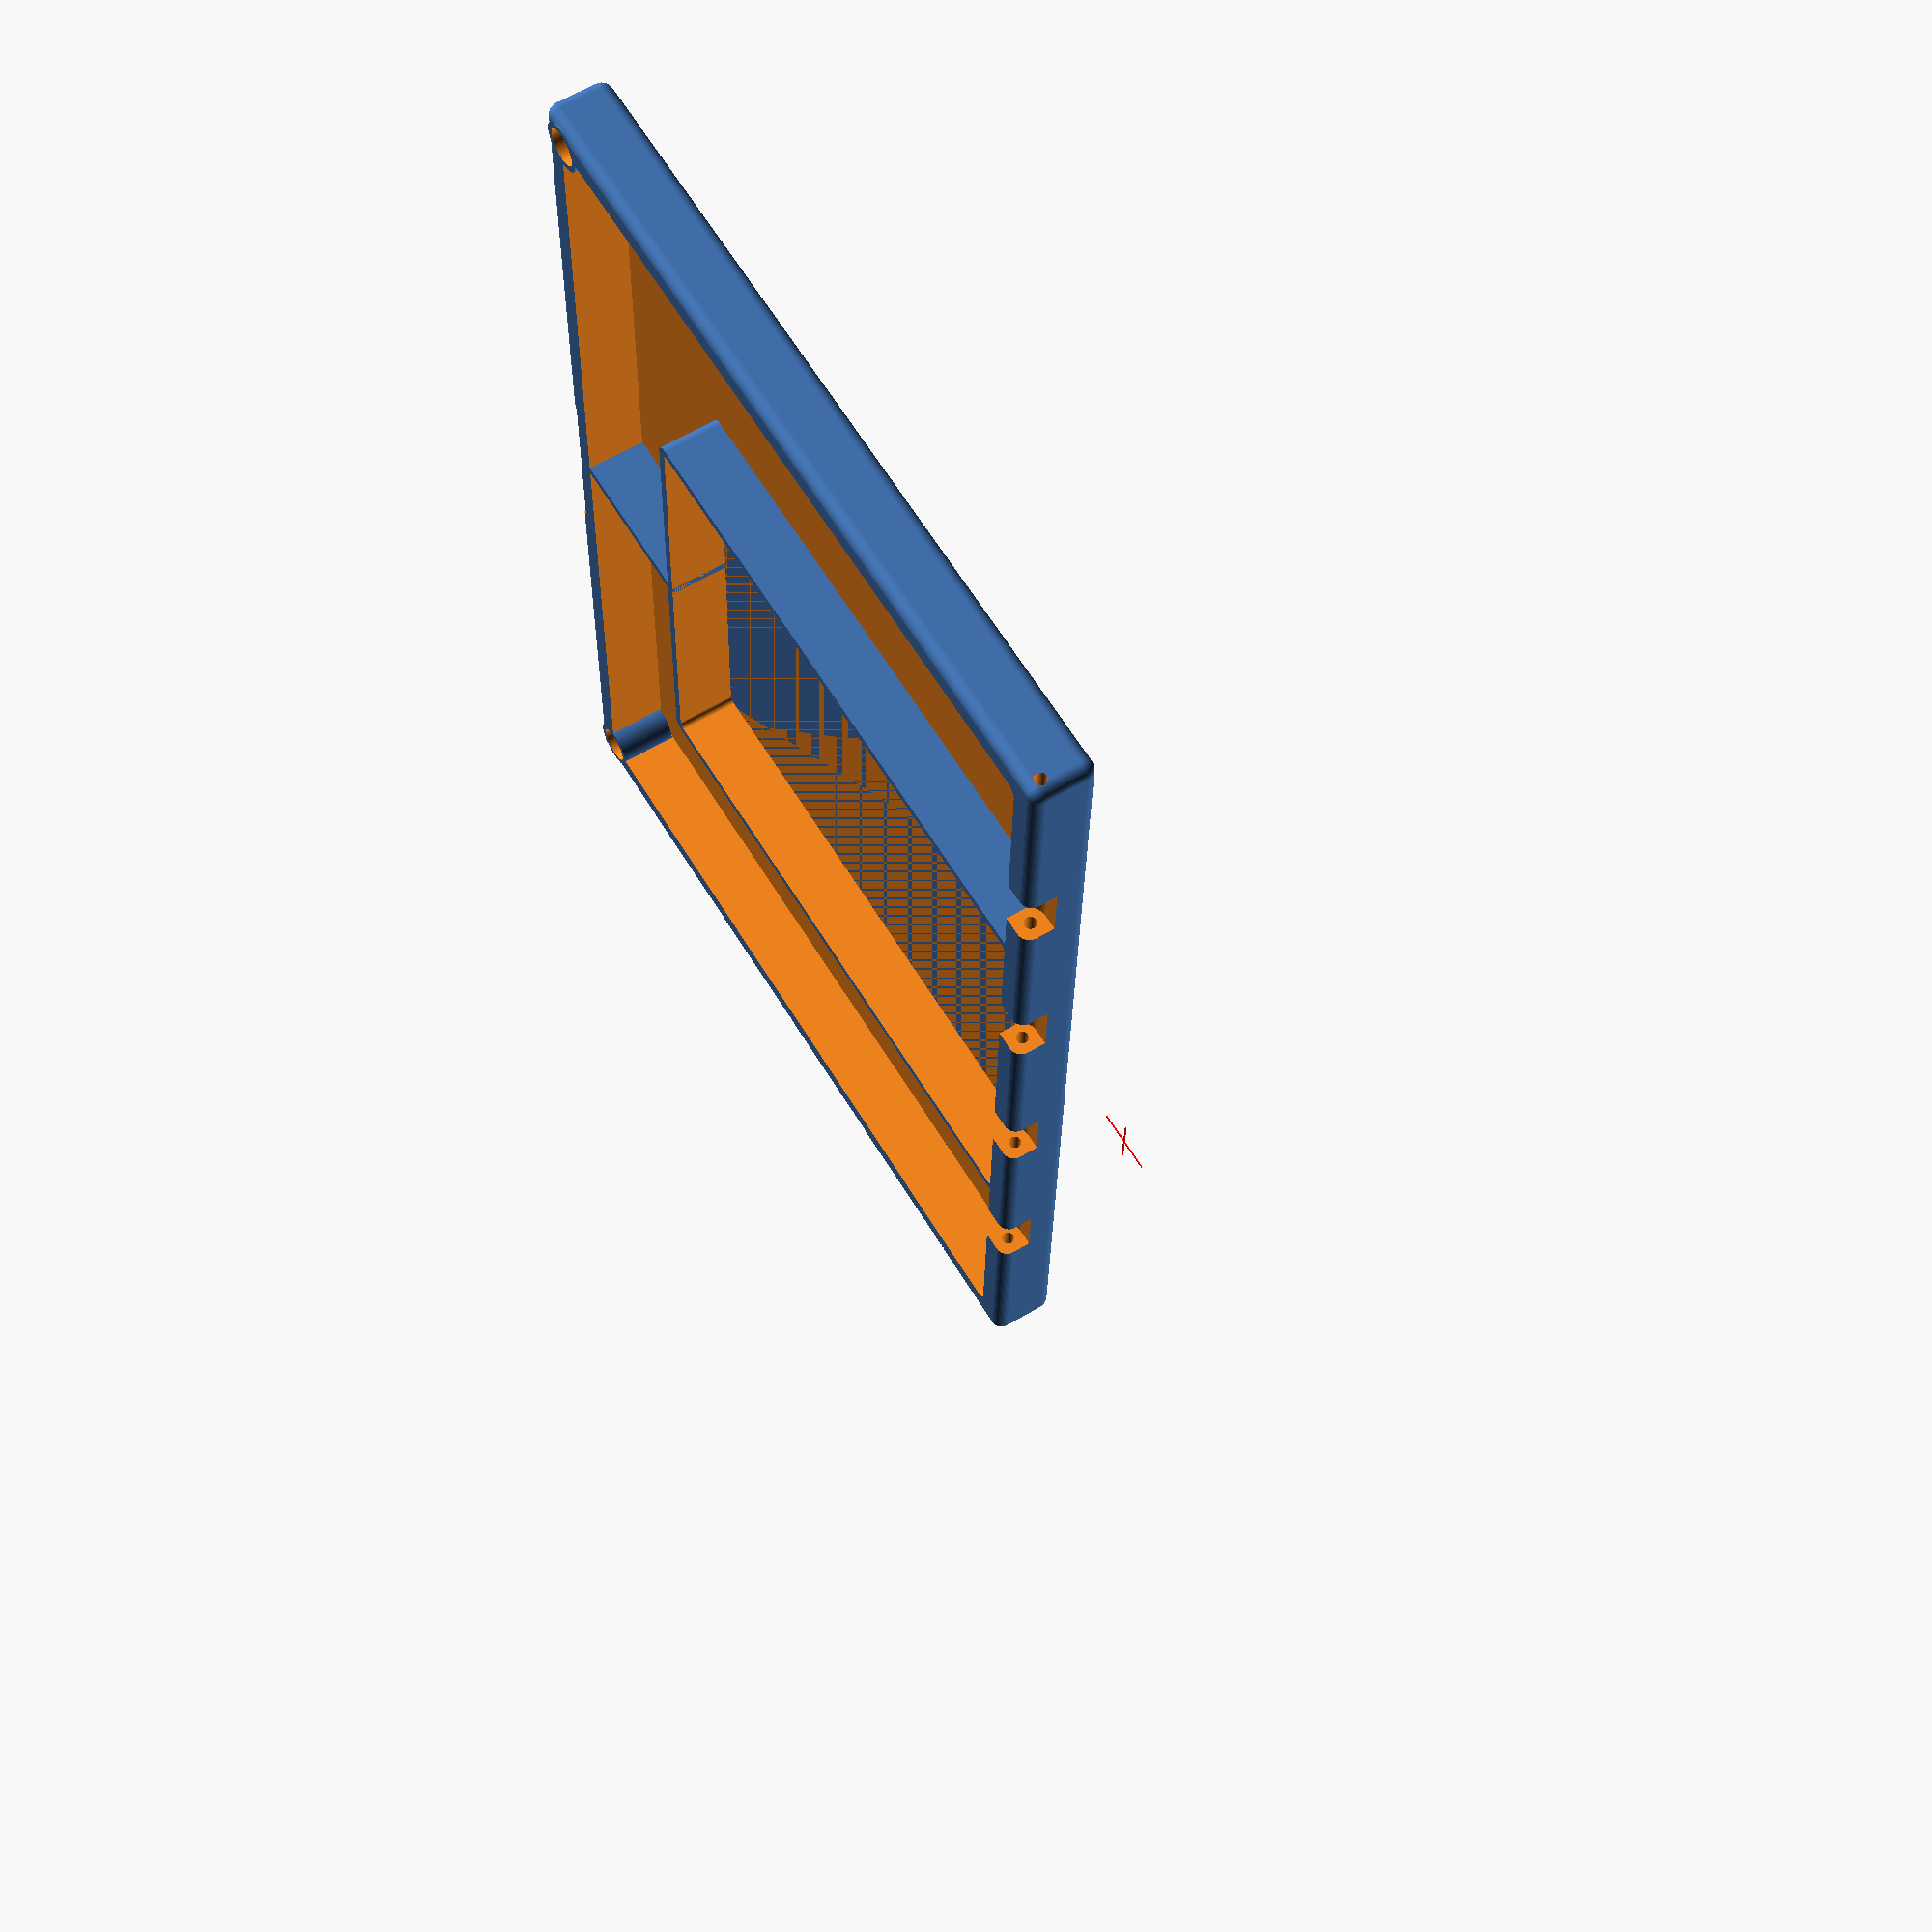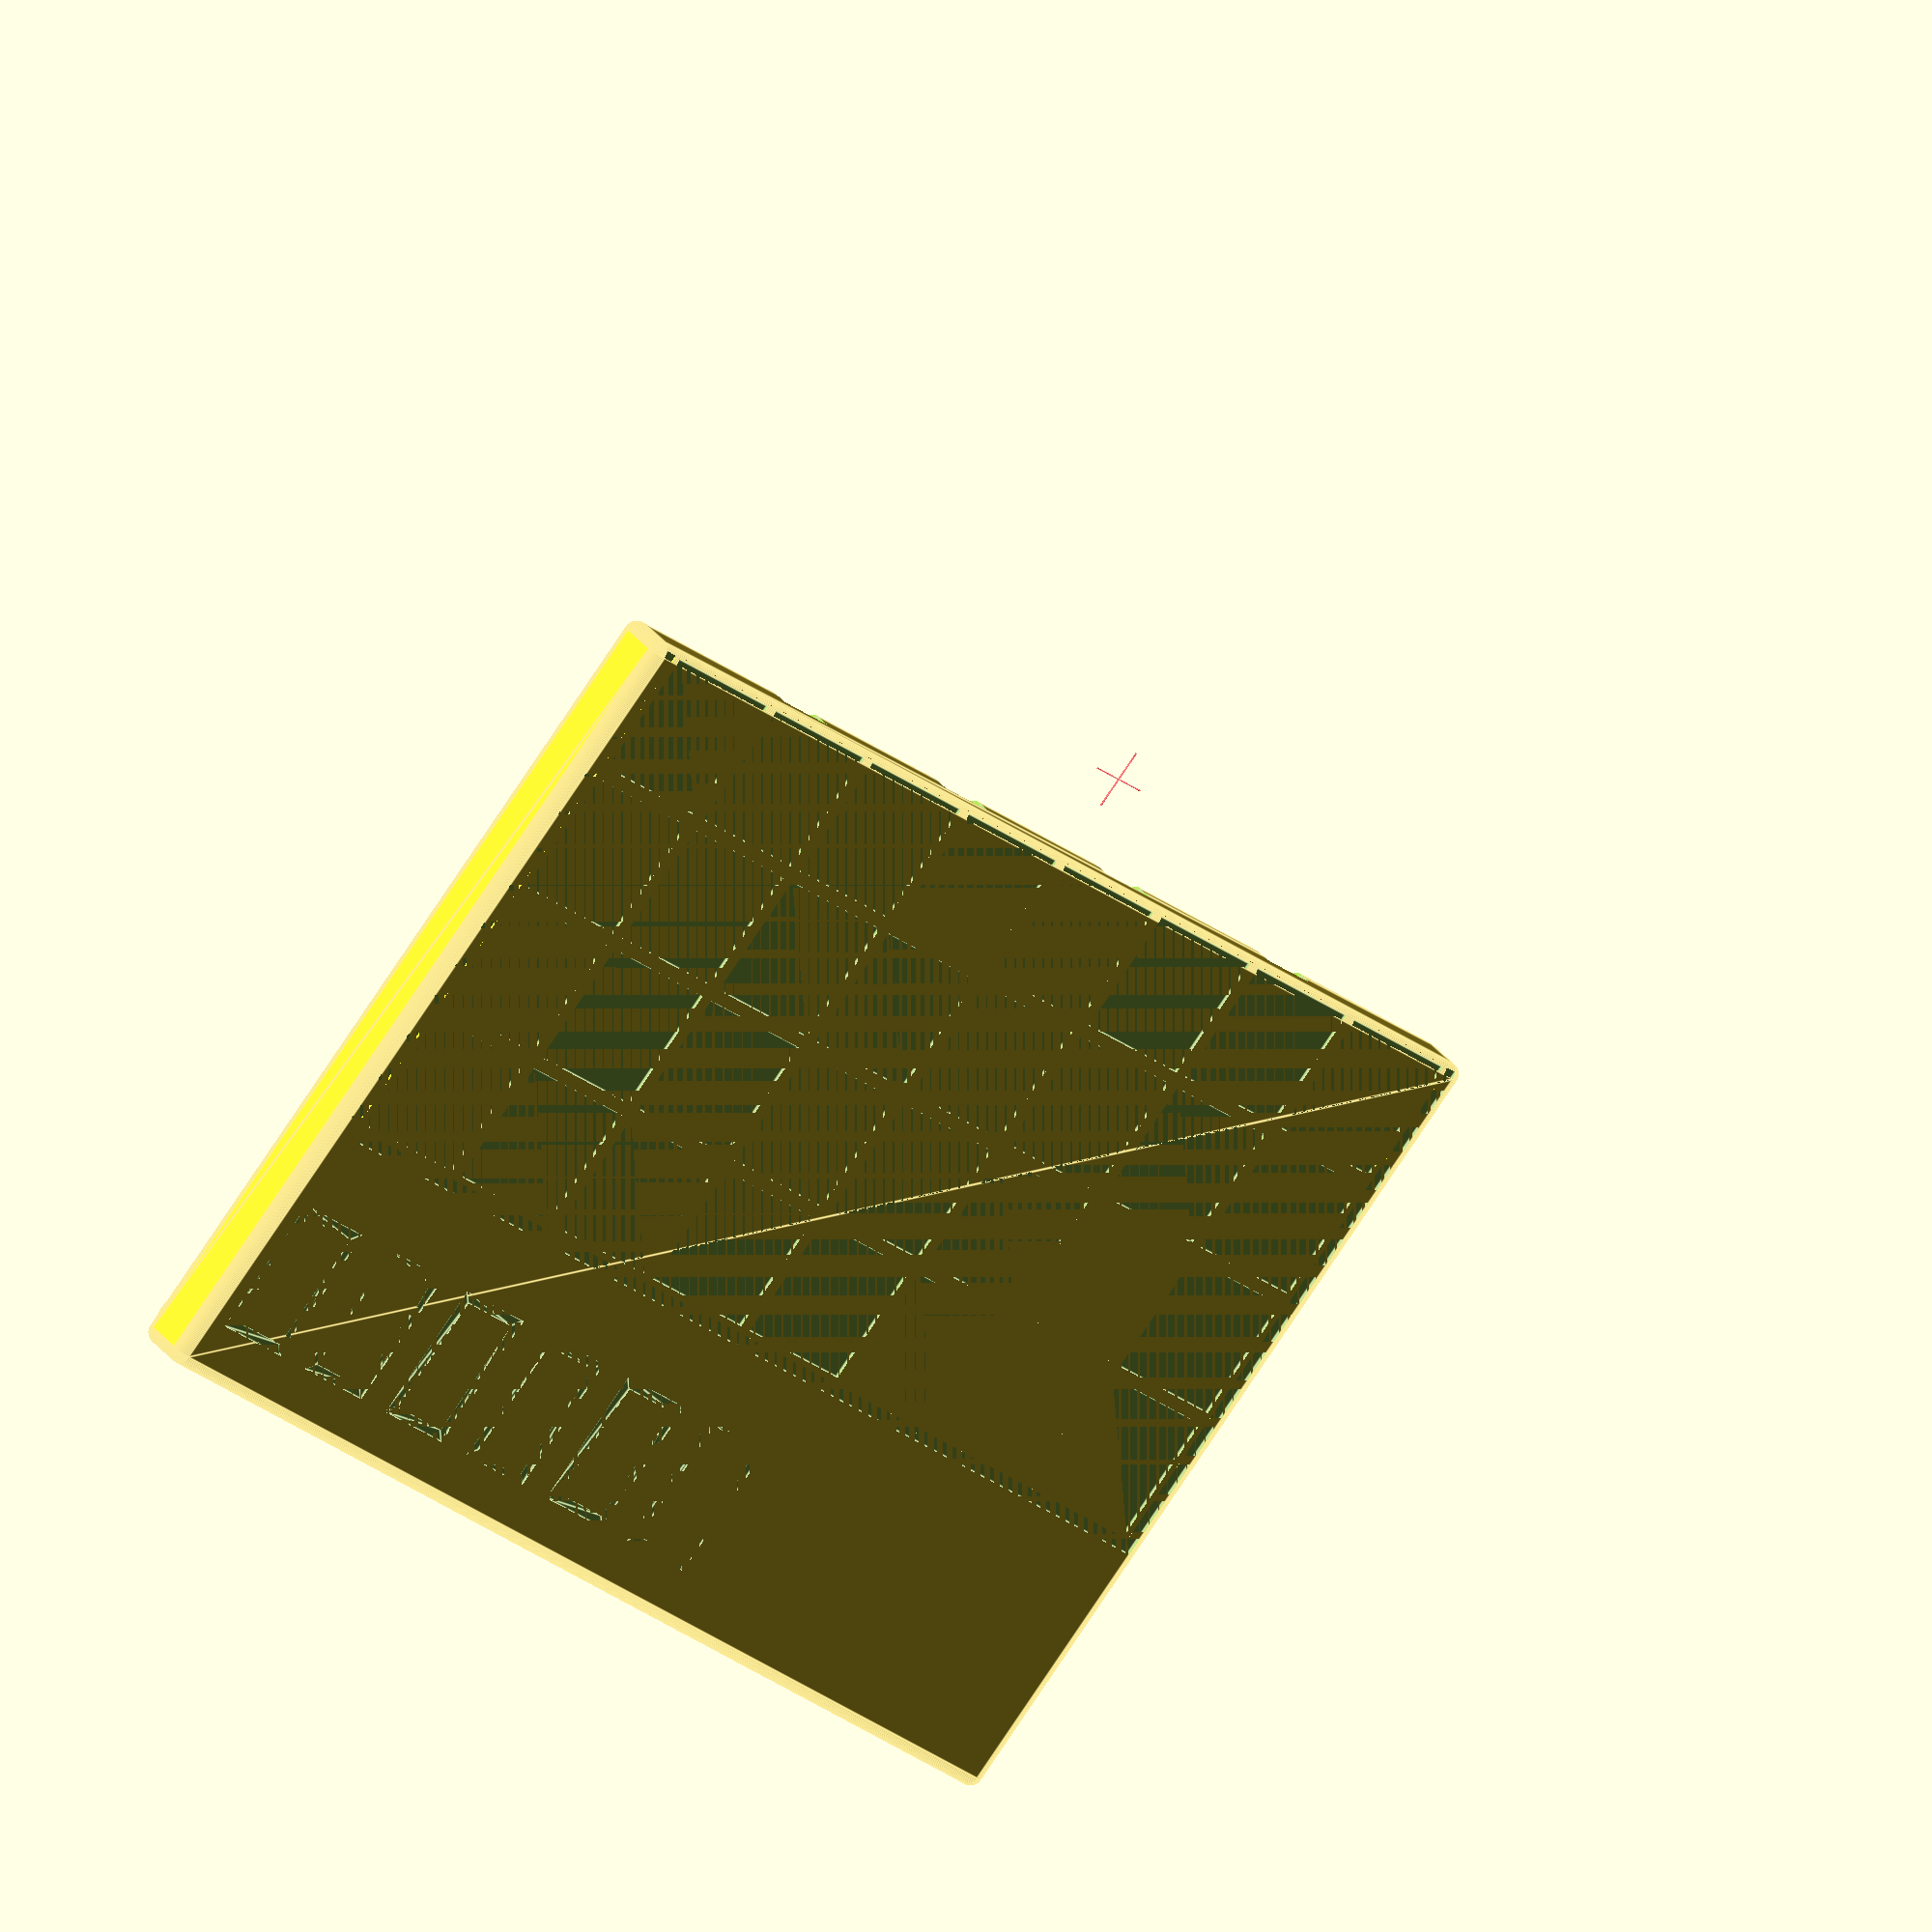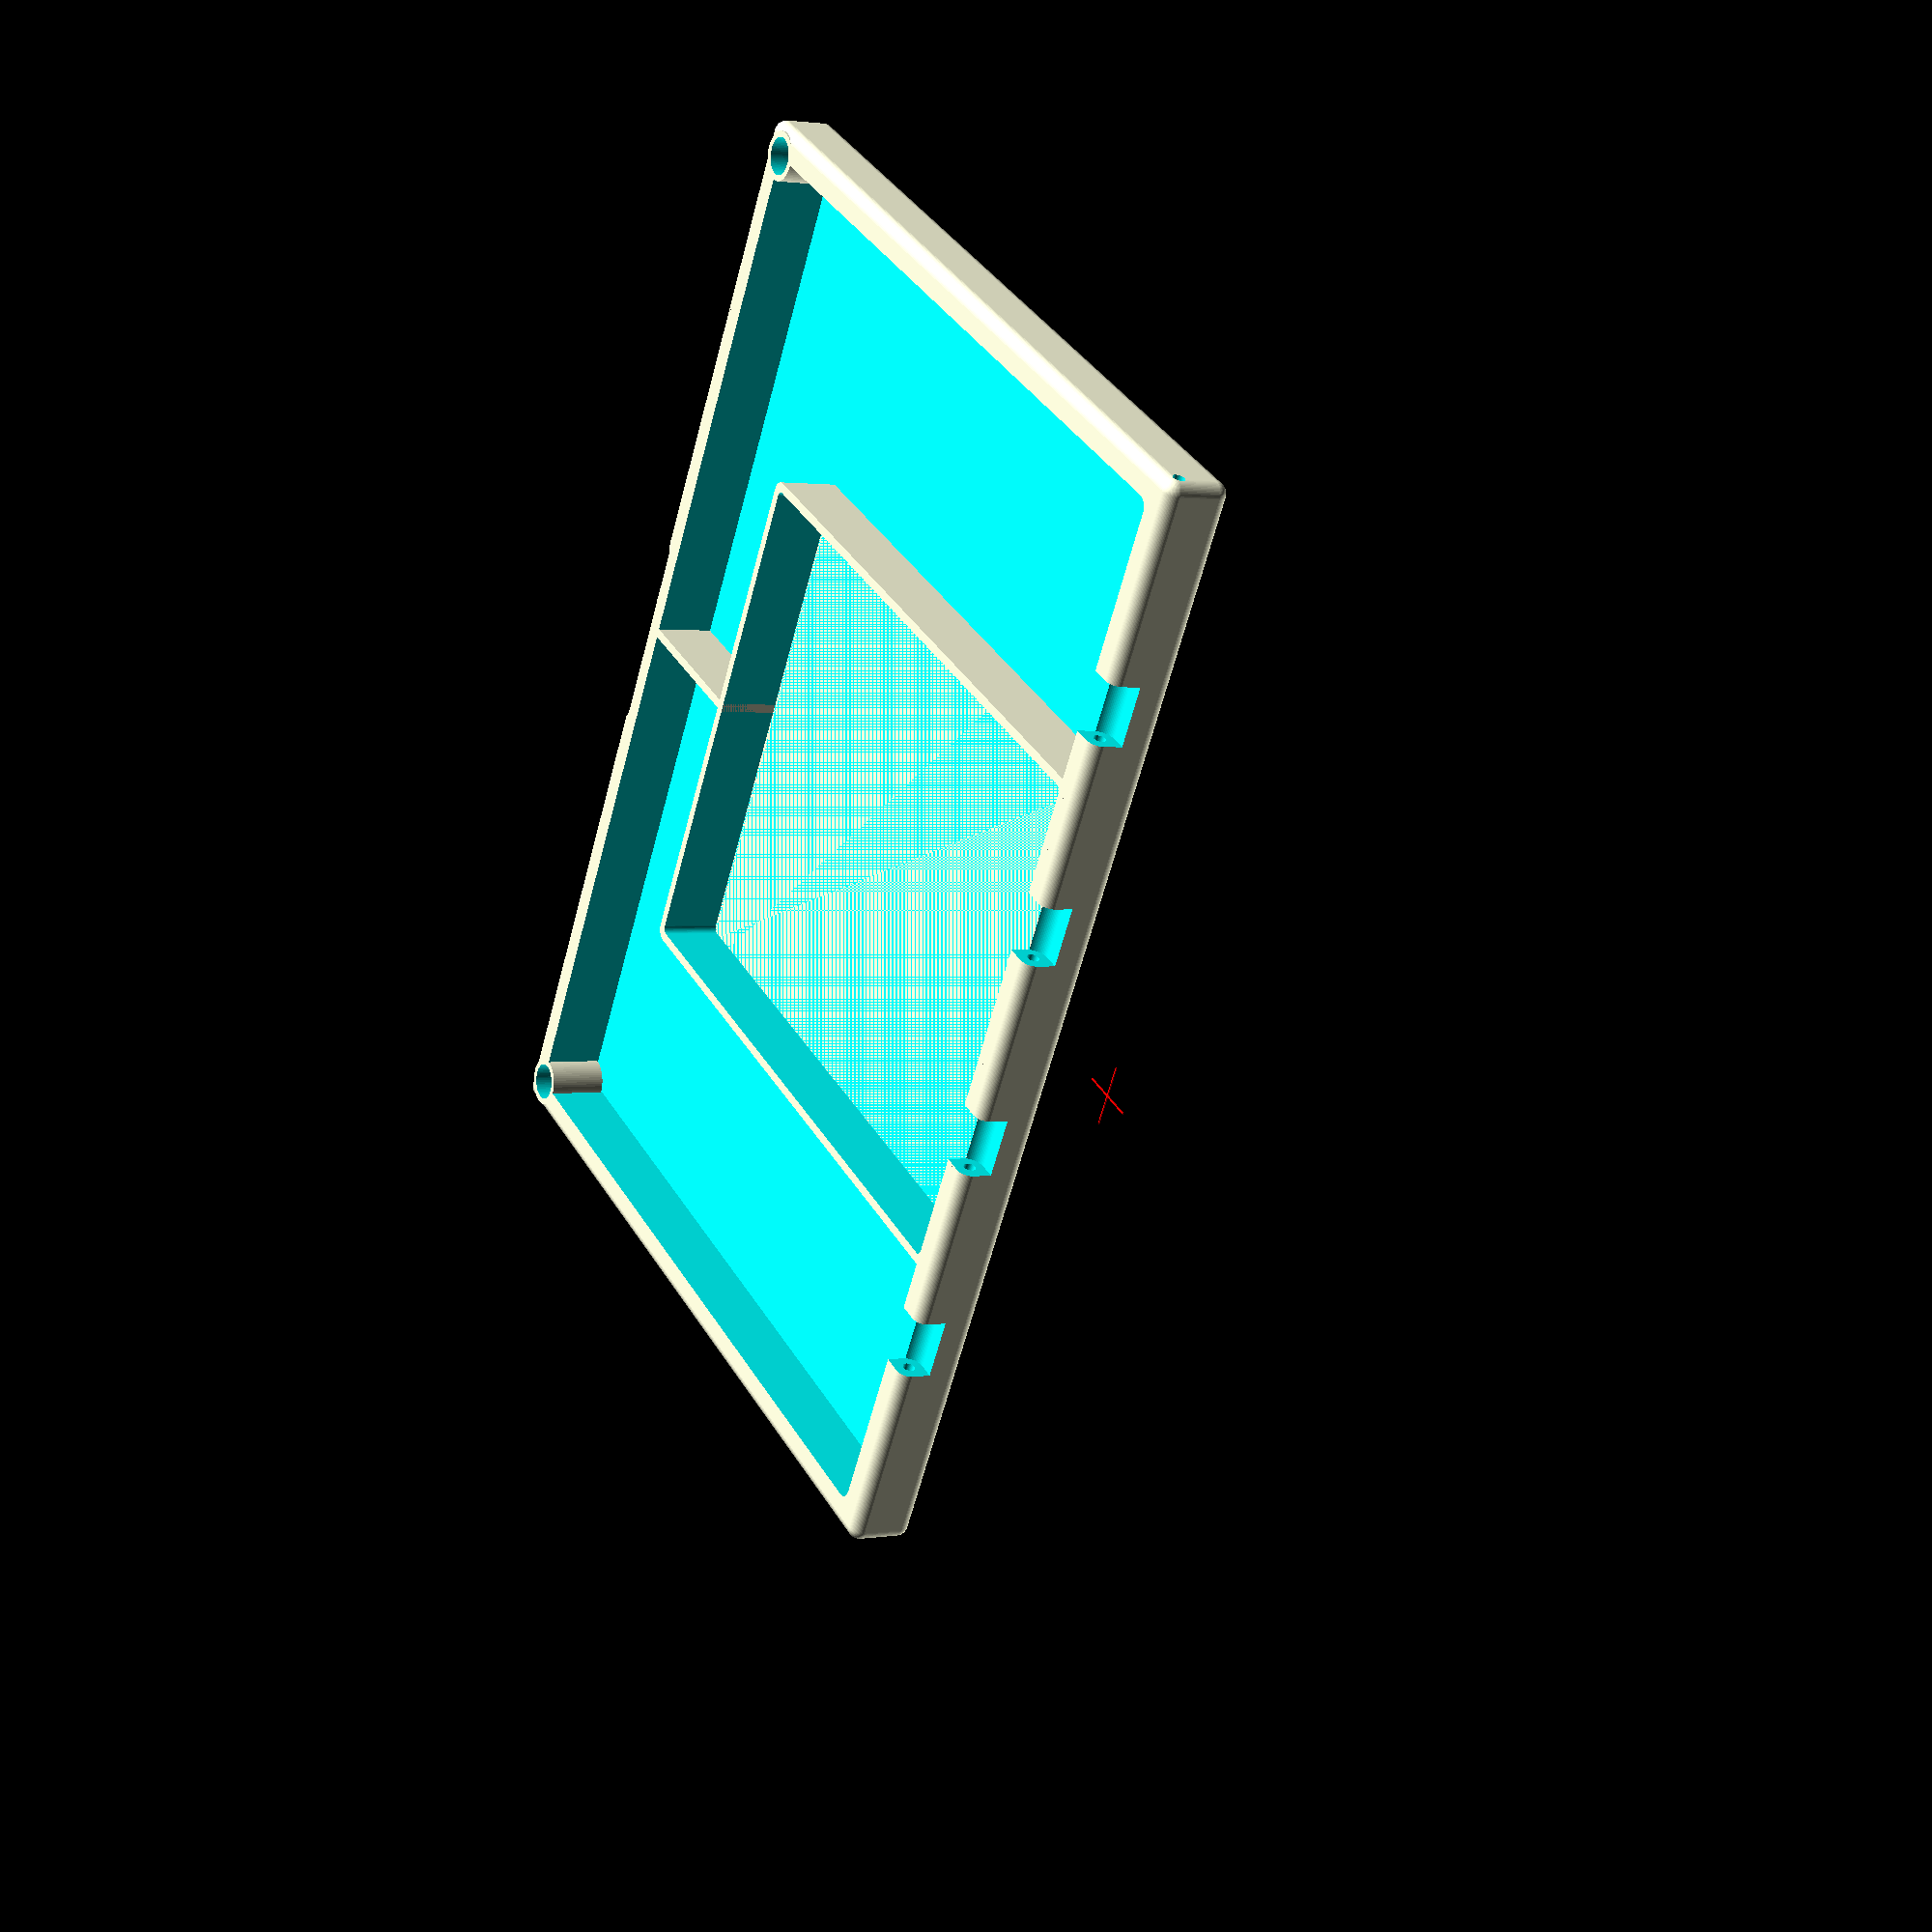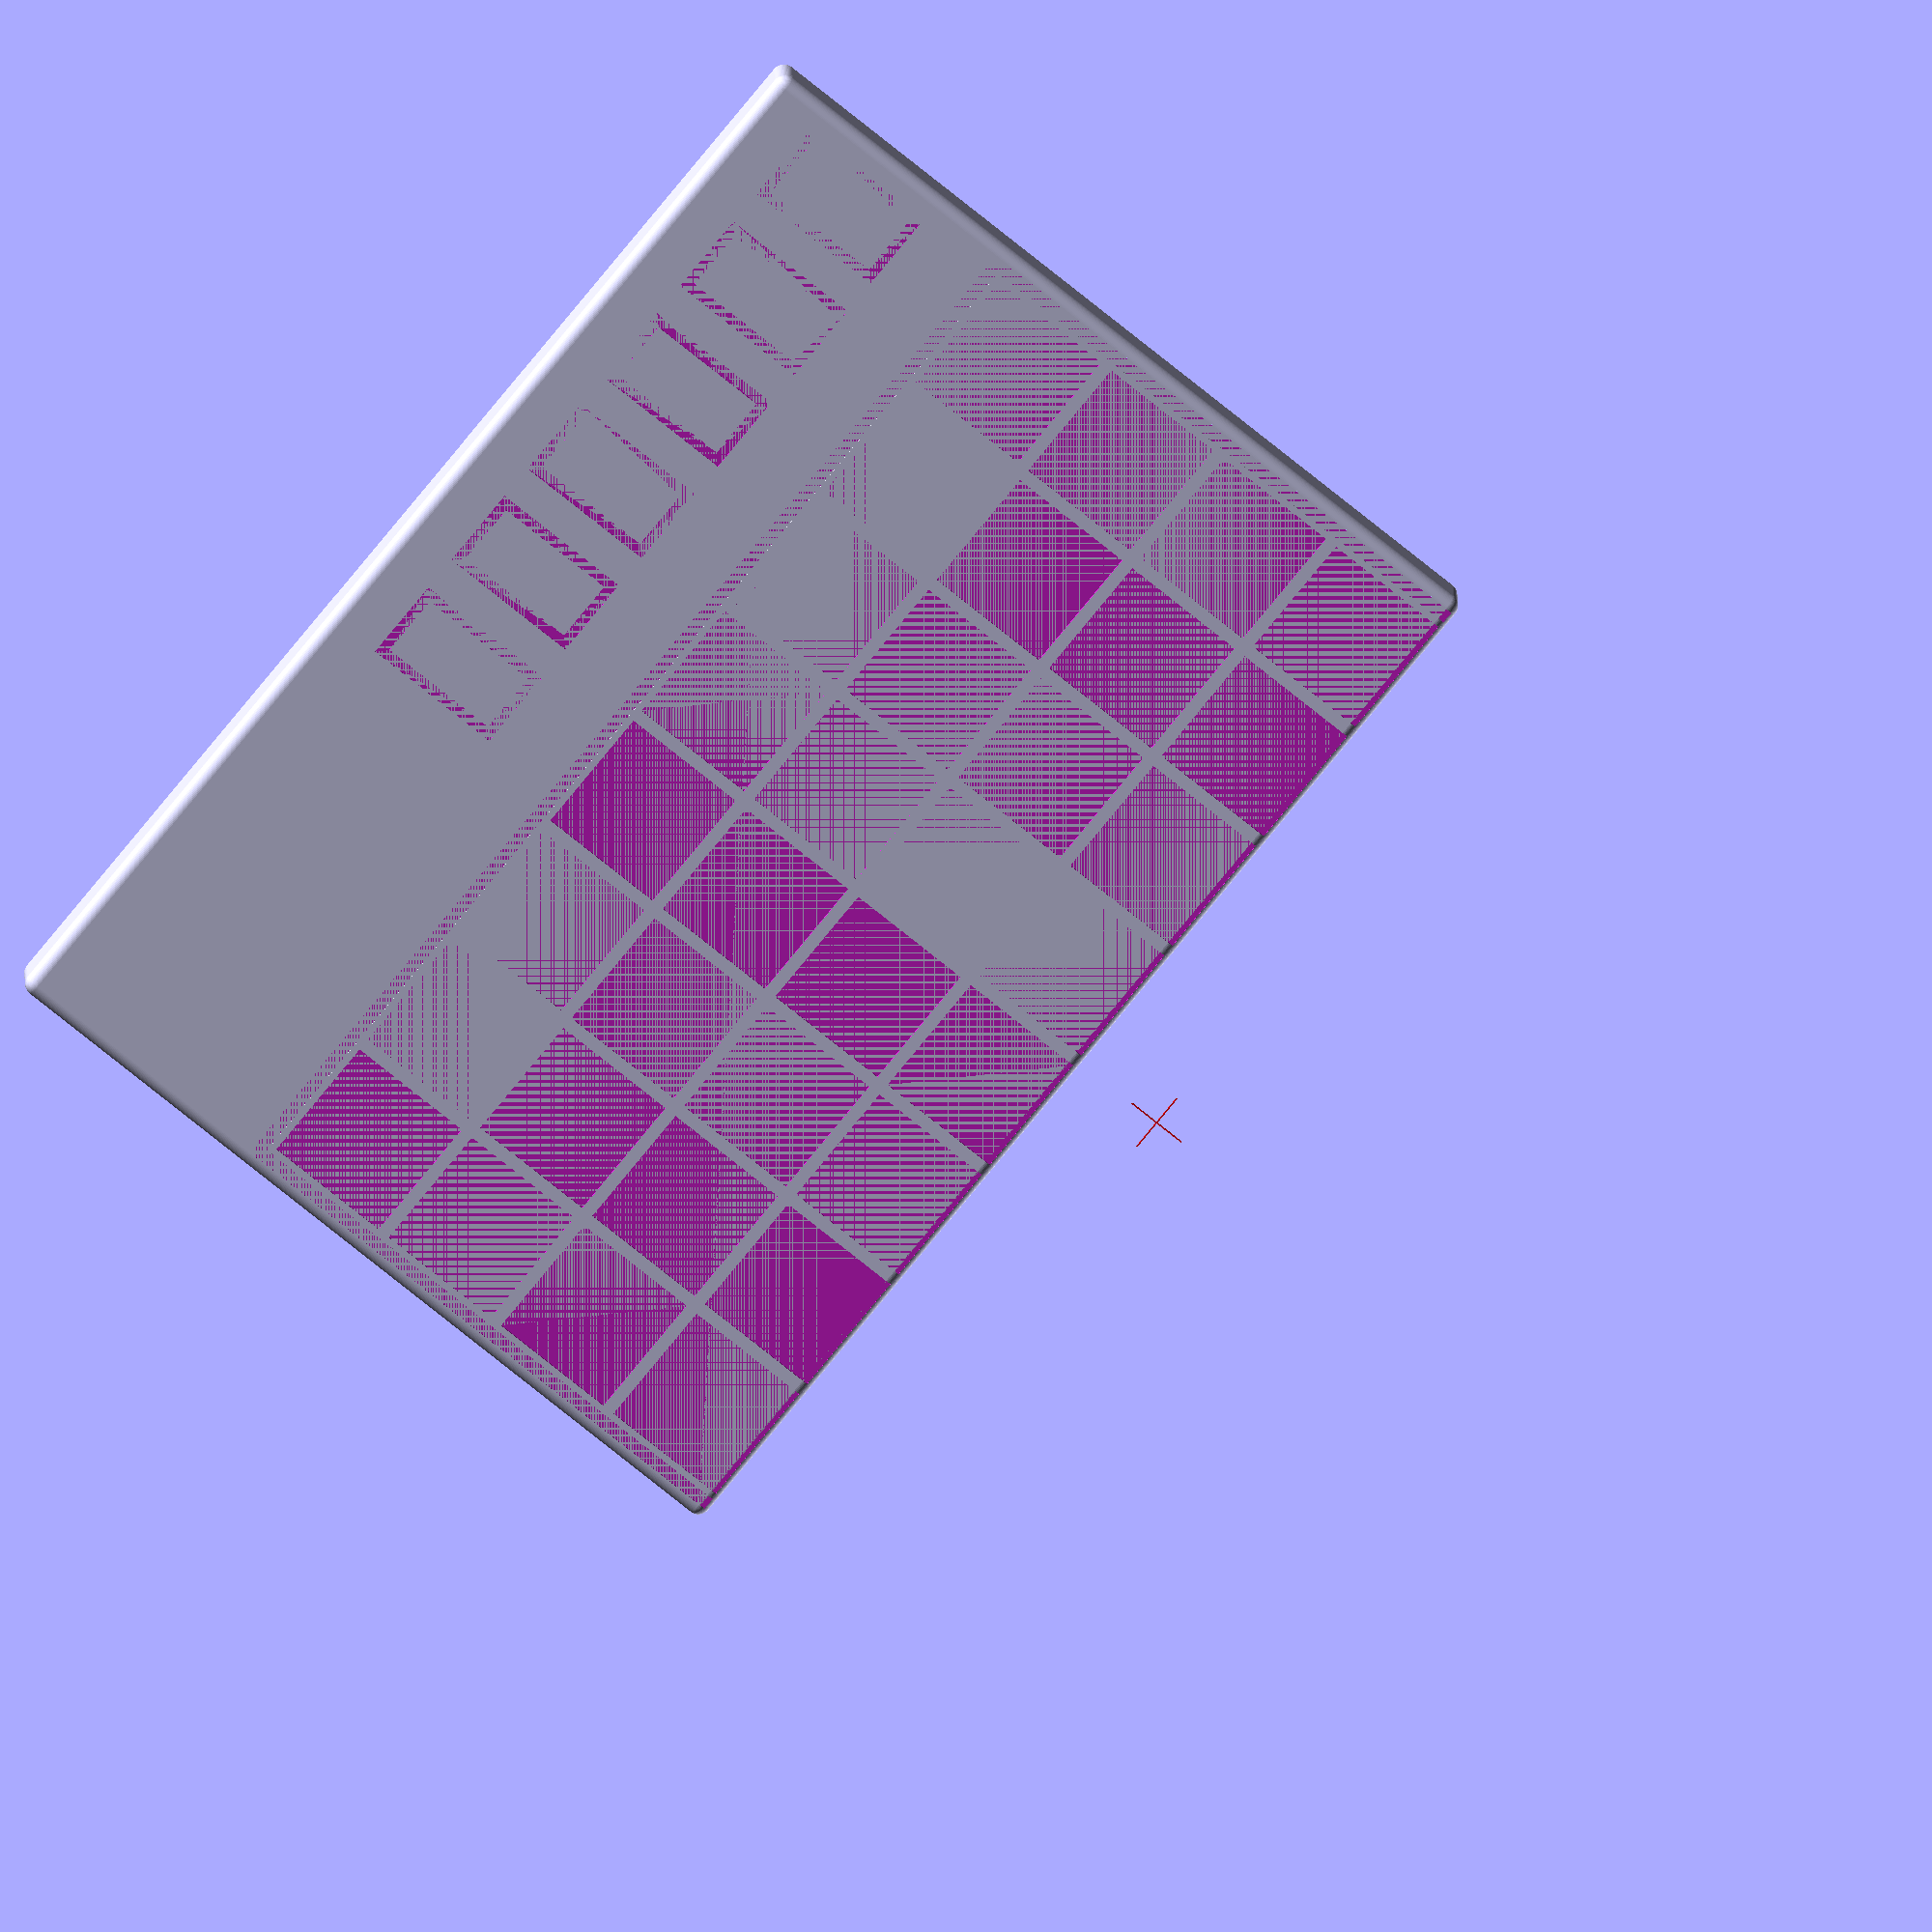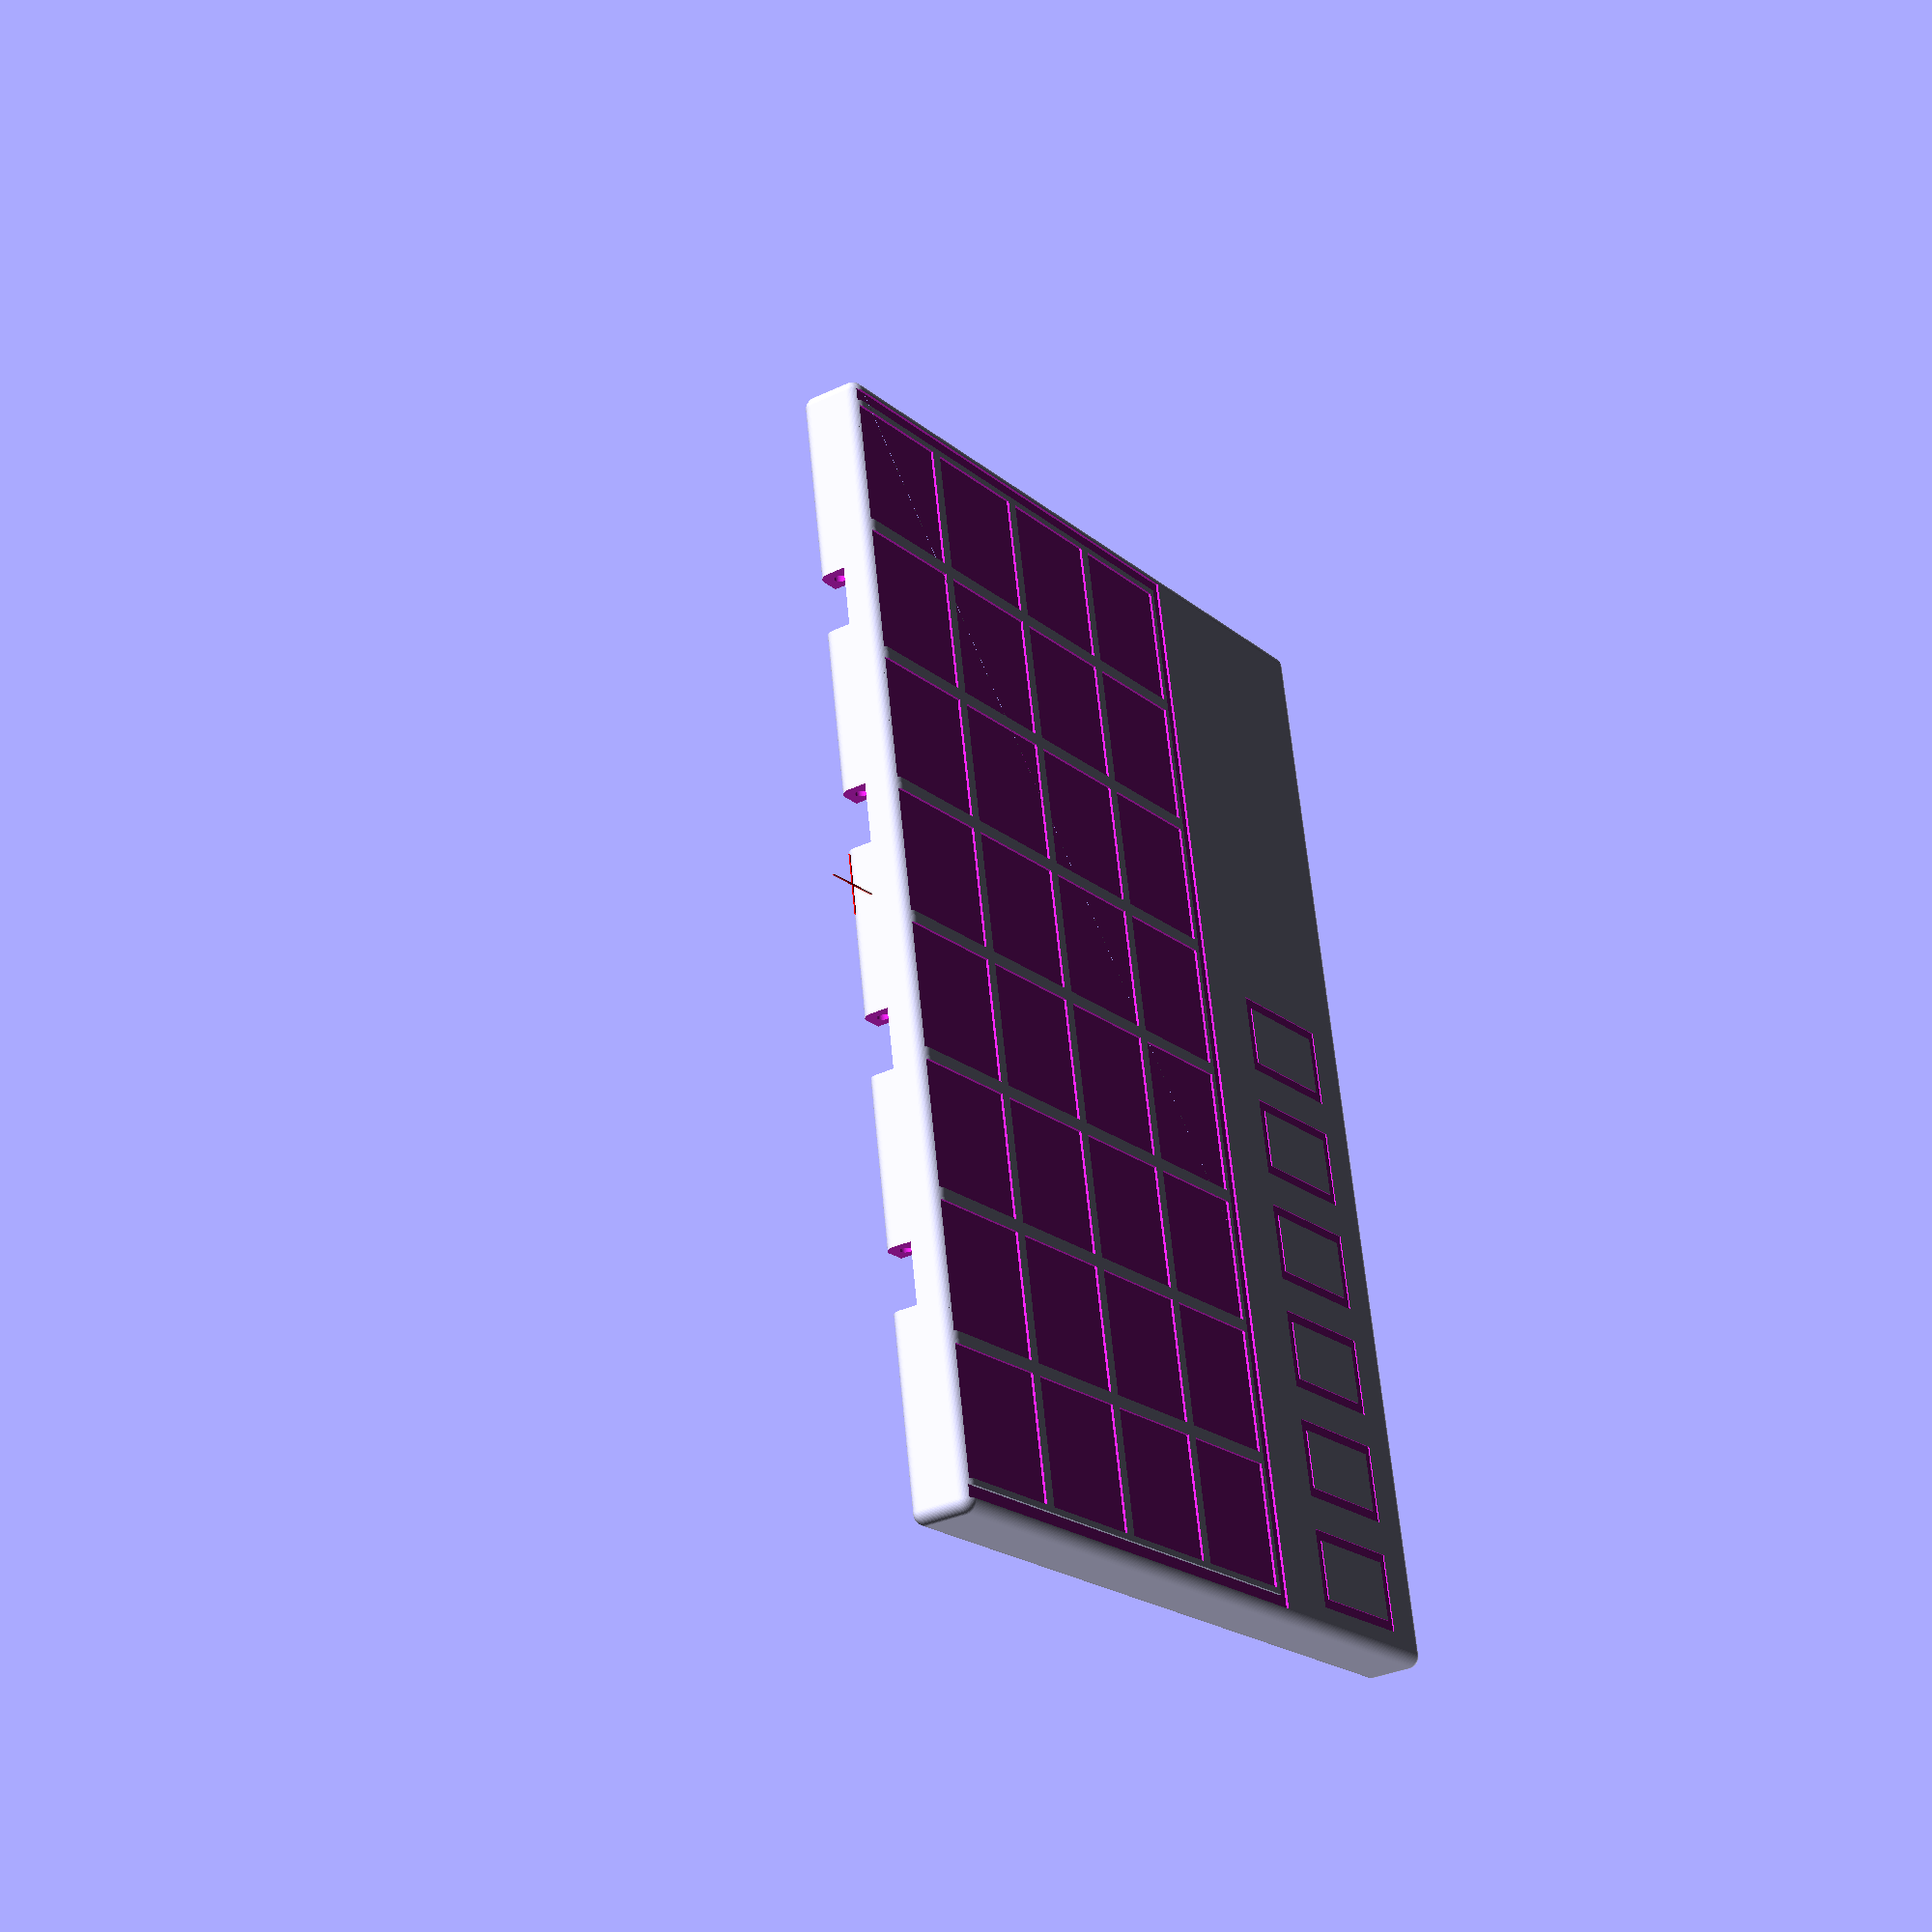
<openscad>
// Chess Box for Atari 2600 
// Andrew Davie, August 2020

$fn=64;                         // Smoothness of curves

// To create the 3 separate models, set MODE to 0/1/2 and render/save.
// These models are presented with a "+" for alignment when slicing/printing.

// DO NOT CHANGE MODE TYPES
MODE_TILES_BLACK = 1;
MODE_TILES_WHITE = 0;
MODE_BOX = 2;
MODE_BORDER = 3;
MODE_ALL = 4;
MODE_HINGE = 5;
MODE_PIECES = 6;

// DO CHANGE THIS TO THE ONE YOU WANT...
MODE = 2;

// Constants for size adjustments

BOX_WIDTH = 189;
BOX_LENGTH = 137*2;
BOX_HEIGHT = 21.4;
SURROUND = 4;                   // thickness of edge around board

BOARDER = 2;                  // outer border width around squares
BOARDER_Z = 0.4;                // depth of border

CORNER_RADIUS_INTERNAL = 2;     // Internal curve of box outer round edge
CORNER_RADIUS_EXTERNAL = 6;     // External curve of box outer round edge

UPPER_LAYER_THICKNESS = 0.4;
SQUARES_THICKNESS = 0.4;

BOX_WALL_THICKNESS = 5;
DIVIDER_Y = BOX_WALL_THICKNESS*2;       // The crosspiece between board halves

HINGE_WIDTH = 10;
HINGE_COUNT = 4;

MAG_RADIUS = 6/2+0.1;
MAG_HEIGHT = 6+0.1;

STEP = (BOX_WIDTH/(HINGE_COUNT+1));

// Size of an Atari Cartridge for the insert holder/well

CART_X = 84;
CART_Y = 100;
CART_Z = 19;
CART_WALL = 3;

// Other config constants (calculated or internal - do not modify)

ZAZZ = 1;                   // for fixing quick-view inaccuracies in plane masking

BSQ = (BOX_WIDTH-(2*SURROUND))/8;
GRID_SIZE = BSQ * 8;
HIGHLIGHT_SIZE = GRID_SIZE+BOARDER*2;


// And now the magic...

function bit_set(b, n) = floor(n / pow(2, b)) % 2;


module curvedBlock(width, length, height, edgeRoundness=6) {

    // Builds a solid with curved corners
    // Based around origin
    
    translate([-width/2,-length/2,0])
        linear_extrude(height)
            hull(){
                translate([edgeRoundness,edgeRoundness,0])
                    circle(r=edgeRoundness);
                translate([width-edgeRoundness,edgeRoundness,0])
                    circle(r=edgeRoundness);
                translate([width-edgeRoundness,length-edgeRoundness,0])
                    circle(r=edgeRoundness);
                translate([edgeRoundness,length-edgeRoundness,0])
                    circle(r=edgeRoundness);
            }
}

module grip(radius,length){
    
    translate([0,-length/2,0]) {
        sphere(r=radius);
        rotate([-90,0,0])
            cylinder(r=radius,h=length);
        translate([0,length,0])
            sphere(r=radius);
    }
}



module highlightSquare() {

    // The thin border square around the squares
    // Drawn around origin

    if (BOARDER > 0)
        difference() {
            translate([-HIGHLIGHT_SIZE/2, -HIGHLIGHT_SIZE/2, 0])
                cube([HIGHLIGHT_SIZE, HIGHLIGHT_SIZE, BOARDER_Z]);
            translate([-GRID_SIZE/2, -GRID_SIZE/2,-ZAZZ/2])
                cube([GRID_SIZE, GRID_SIZE, ZAZZ]);  
        }

    translate([0,0,-0.2])
        pieces();

}


module boardSquares(size, height, sizeAdjust, blackWhite) {

    // The 8x8 grid of squares
    // Drawn around origin
    
    translate([-size*4, -size*4, 0])
        for (x = [0:7])
            for(y = [0:7])
                translate([x*size-sizeAdjust/2, y*size-sizeAdjust/2, 0])
                    if (bit_set(0, x+y) == blackWhite)
                        cube([BSQ+sizeAdjust, BSQ+sizeAdjust, height]);
}


module boxProper() {
   
    // The main box
    difference(){

        union(){
            translate([0,-BOX_LENGTH/4,0])
            union() {
                difference(){
     
                    //curvedBlock(BOX_WIDTH, BOX_LENGTH/2, BOX_HEIGHT/2, CORNER_RADIUS_EXTERNAL);

                    translate([-BOX_WIDTH/2, -BOX_LENGTH/4, 0])
                        roundedcube([BOX_WIDTH, BOX_LENGTH/2, BOX_HEIGHT/2],radius=2);

                    // hollow out the block internals
                    
                    translate([0, 0, SQUARES_THICKNESS+UPPER_LAYER_THICKNESS])
                        curvedBlock(BOX_WIDTH-BOX_WALL_THICKNESS*2, BOX_LENGTH/2-BOX_WALL_THICKNESS*2,
                            BOX_HEIGHT/2+ZAZZ, CORNER_RADIUS_INTERNAL);
                }
            
                //divider();


            }
            translate([0,-CART_Y/2-BOX_WALL_THICKNESS,0])
                cartCradle();
  

        }

//            translate([0,0,-0.2])
//                pieces();

    translate([-(BOX_WIDTH/2-BOX_WALL_THICKNESS),
        -(BOX_LENGTH/2-BOX_WALL_THICKNESS),0])
        magnetx(1);
    translate([(BOX_WIDTH/2-BOX_WALL_THICKNESS),
        -(BOX_LENGTH/2-BOX_WALL_THICKNESS),0])
        magnetx(1);
        
        highlightSquare();

        // Remove the board squares (other colour)
        boardSquares(BSQ, SQUARES_THICKNESS, -2, 0);
        boardSquares(BSQ, SQUARES_THICKNESS, -2, 1);
        
    translate([0,-BOX_LENGTH/2,BOX_HEIGHT/2])
        rotate([0,0,90])
            grip(2,30);
        
        // Inserts for hinges
        for (hinge = [1:HINGE_COUNT]){
            translate([-BOX_WIDTH/2+(hinge)*STEP, 0, 0])
                hingeMask(0.1);
        }

    
    //translate([-BOX_WIDTH/2-1,0,BOX_HEIGHT/2-1.25])
    //    rotate([45,0,0])
    //        cube([BOX_WIDTH+2, 20, 20]);


             
    // Hole for filament hinge pin
    translate([-BOX_WIDTH/2-1,-BOX_WALL_THICKNESS/2-0.1,BOX_HEIGHT/2-BOX_WALL_THICKNESS/2-0.1])
        rotate([0,90,0])
            cylinder(r=1,h=BOX_WIDTH);


        
    }

    translate([-(BOX_WIDTH/2-BOX_WALL_THICKNESS),
        -(BOX_LENGTH/2-BOX_WALL_THICKNESS),1])
        magnetx();
    translate([(BOX_WIDTH/2-BOX_WALL_THICKNESS),
        -(BOX_LENGTH/2-BOX_WALL_THICKNESS),1])
        magnetx();


}

module hingeMask(tol){
    
    // Inserts for hinges
        
    translate([HINGE_WIDTH/2,-BOX_WALL_THICKNESS/2,BOX_HEIGHT/2-BOX_WALL_THICKNESS/2]) {
        hinge(HINGE_WIDTH, BOX_WALL_THICKNESS/2+tol, 0, BOX_WALL_THICKNESS+2*tol);
        rotate([90,0,0])
            hinge(HINGE_WIDTH, BOX_WALL_THICKNESS/2+tol, 0, BOX_WALL_THICKNESS+2*tol);
    }
    
}
    

module halfMask() {
            
    // mask out 1/2 with a cube
    translate([-BOX_WIDTH/2-ZAZZ/2,0,-ZAZZ/2])
        cube([BOX_WIDTH+ZAZZ,BOX_WIDTH,BOX_HEIGHT+ZAZZ]);
}


module divider() {
    
    //translate([-BOX_WIDTH/2, -DIVIDER_Y/2, 0])
    //    cube([BOX_WIDTH, DIVIDER_Y, BOX_HEIGHT/2]);
}


module cartCradle() {
    
    translate([0,0,SQUARES_THICKNESS+UPPER_LAYER_THICKNESS]) {
        difference(){
            curvedBlock(CART_X+CART_WALL, CART_Y+CART_WALL, BOX_HEIGHT/2-SQUARES_THICKNESS-UPPER_LAYER_THICKNESS, 2);
            translate([0,0,-1])
                curvedBlock(CART_X, CART_Y, BOX_HEIGHT/2-SQUARES_THICKNESS-UPPER_LAYER_THICKNESS+2, 1);
        }
        
        // The small cross-beam dividing the black/white pieces
        // Kind of tricky to calculate, so kludged
        translate([-CART_WALL/4,-CART_Y/2,0])
            rotate([0,0,180])
                cube([CART_WALL/2, BOX_LENGTH/2-CART_Y-CART_WALL*2,
                    BOX_HEIGHT/2-SQUARES_THICKNESS-UPPER_LAYER_THICKNESS]);

    }
}

module hinge(height, radius, hole, length) {

    rotate([-90,0,90])
        difference(){
            
            linear_extrude(height)
                hull(){
                    circle(r=radius);
                    translate([length,0,0])
                        circle(r=radius);
                }    
                            
            cylinder(r=hole, h=height);
            translate([length,0,0])
                cylinder(r=hole, h=height);
        }
}

module magnetx(solid=0) {
 
    if (solid==1)
        translate([0,0,BOX_HEIGHT/2-MAG_HEIGHT+1])
            cylinder(r=MAG_RADIUS, h=MAG_HEIGHT);
        
    if (solid == 0)
        difference(){
            cylinder(r=MAG_RADIUS+1, h=BOX_HEIGHT/2-1);
                translate([0,0,BOX_HEIGHT/2-MAG_HEIGHT+1])
                    cylinder(r=MAG_RADIUS, h=MAG_HEIGHT);
    }
}


module alignCross() {
    
    // An alignment mark for slicer positioning

    color("red") {
        translate([-5,14.9,0])
            cube([10,0.2,0.2]);
        translate([-0.1,10,0])
            cube([0.2,10,0.2]);
    }
}


// HERE STARTS THE ACTUAL RENDERERS
// SWITCHED BY "MODE"

// Draw the main box half only
if (MODE == MODE_BOX || MODE == MODE_ALL) {
    difference(){
        boxProper();
        //halfMask();
    }
    alignCross();

        //roundedcube([50,50,10], radius=2);

}

// Draw just the 2nd-colour squares
if (MODE == MODE_TILES_BLACK || MODE == MODE_ALL) {
    
    // Draw the odd-squares only
    difference(){
        boardSquares(BSQ, SQUARES_THICKNESS, -2, MODE);
        halfMask();
    }
    alignCross();
}

// Draw just the 2nd-colour squares
if (MODE == MODE_TILES_WHITE || MODE == MODE_ALL) {
    
    // Draw the odd-squares only
    difference(){
        boardSquares(BSQ, SQUARES_THICKNESS, -2, MODE);
        halfMask();
    }
    alignCross();
}


// Draw the board margin
if (MODE == MODE_BORDER || MODE == MODE_ALL) {
    
    // The surround border for the squares
    difference(){
        highlightSquare();
        halfMask();
    }
    alignCross();
}

if (MODE == MODE_HINGE) {
        rotate([0,90,0])
            hinge(HINGE_WIDTH, BOX_WALL_THICKNESS/2, 1.5, BOX_WALL_THICKNESS);
        
}



// More information: https://danielupshaw.com/openscad-rounded-corners/

// Set to 0.01 for higher definition curves (renders slower)
$fs = 0.8;

module roundedcube(size = [1, 1, 1], center = false, radius = 0.5, apply_to = "all") {
	// If single value, convert to [x, y, z] vector
	size = (size[0] == undef) ? [size, size, size] : size;

	translate_min = radius;
	translate_xmax = size[0] - radius;
	translate_ymax = size[1] - radius;
	translate_zmax = size[2] - radius;

	diameter = radius * 2;

	obj_translate = (center == false) ?
		[0, 0, 0] : [
			-(size[0] / 2),
			-(size[1] / 2),
			-(size[2] / 2)
		];

	translate(v = obj_translate) {
		hull() {
			for (translate_x = [translate_min, translate_xmax]) {
				x_at = (translate_x == translate_min) ? "min" : "max";
				for (translate_y = [translate_min, translate_ymax]) {
					y_at = (translate_y == translate_min) ? "min" : "max";
					for (translate_z = [translate_min, translate_zmax]) {
						z_at = (translate_z == translate_min) ? "min" : "max";

						translate(v = [translate_x, translate_y, translate_z])
						if (
							(apply_to == "all") ||
							(apply_to == "xmin" && x_at == "min") || (apply_to == "xmax" && x_at == "max") ||
							(apply_to == "ymin" && y_at == "min") || (apply_to == "ymax" && y_at == "max") ||
							(apply_to == "zmin" && z_at == "min") || (apply_to == "zmax" && z_at == "max")
						) {
							sphere(r = radius);
						} else {
							rotate = 
								(apply_to == "xmin" || apply_to == "xmax" || apply_to == "x") ? [0, 90, 0] : (
								(apply_to == "ymin" || apply_to == "ymax" || apply_to == "y") ? [90, 90, 0] :
								[0, 0, 0]
							);
							rotate(a = rotate)
							cylinder(h = diameter, r = radius, center = true);
						}
					}
				}
			}
		}
	}
}


    if (MODE == MODE_PIECES) {
        pieces();
        alignCross();
    }

module pieces(){    
        //color("red")
        translate([93,-BOX_LENGTH/2+9,0.4])
        rotate([0,180,0])
        scale([1.45,1.45,1])
        linear_extrude(0.2) {
        text("\u265C\u265D\u265B\u265A\u265E\u265F",font="Arial Unicode MS",size=16);
//        translate([46,0,0])
//        rotate([0,180,0])
//        text("\u265E",font="Arial Unicode MS",size=16);
        }
}


module piece_K(){
}
    

</openscad>
<views>
elev=298.9 azim=92.3 roll=58.4 proj=p view=wireframe
elev=329.0 azim=320.0 roll=150.3 proj=o view=edges
elev=178.5 azim=299.7 roll=120.9 proj=p view=wireframe
elev=166.1 azim=50.9 roll=1.2 proj=o view=solid
elev=211.7 azim=280.0 roll=55.9 proj=p view=solid
</views>
